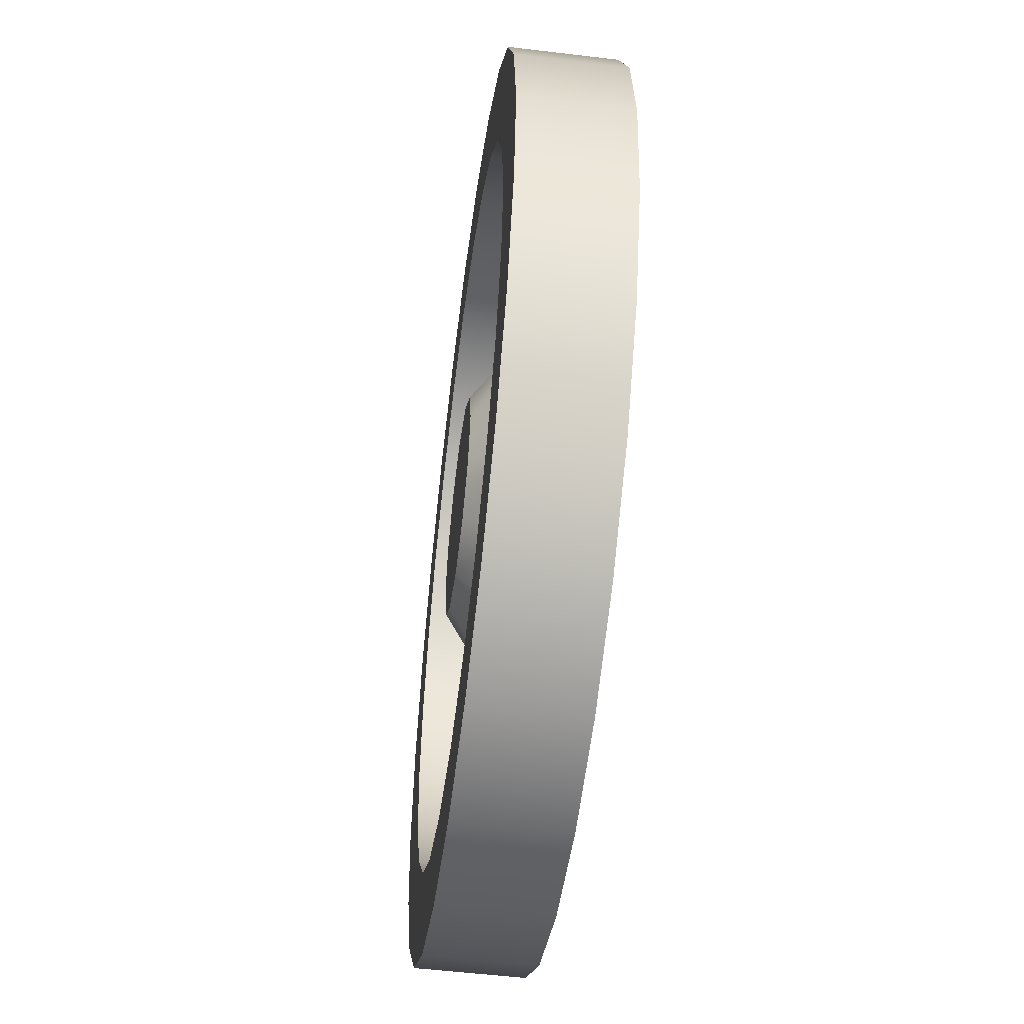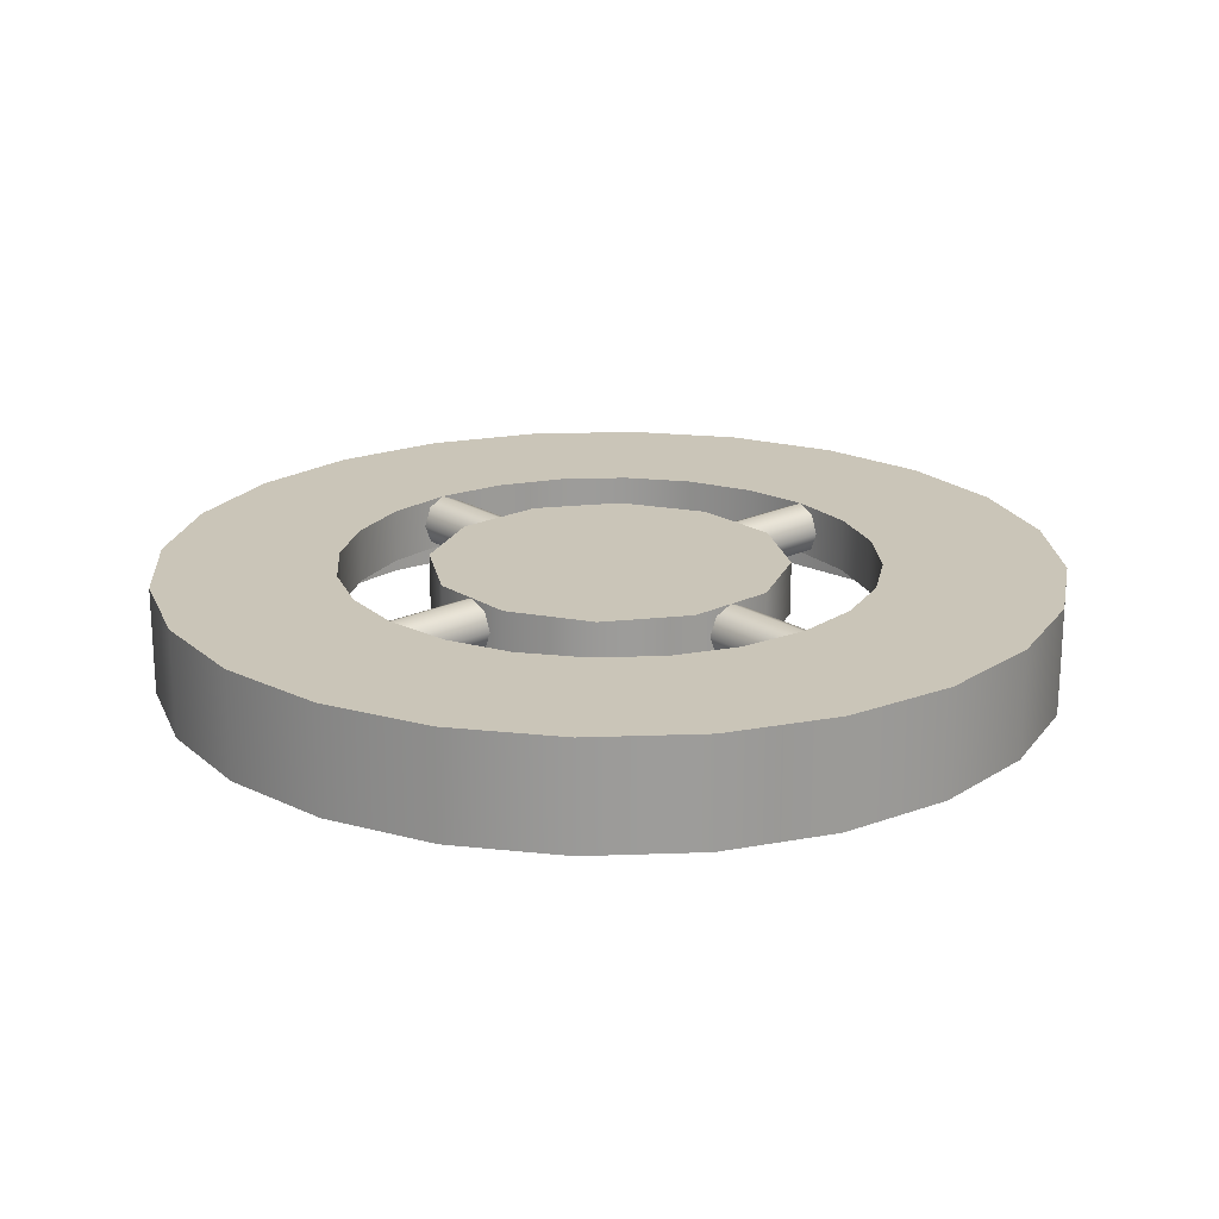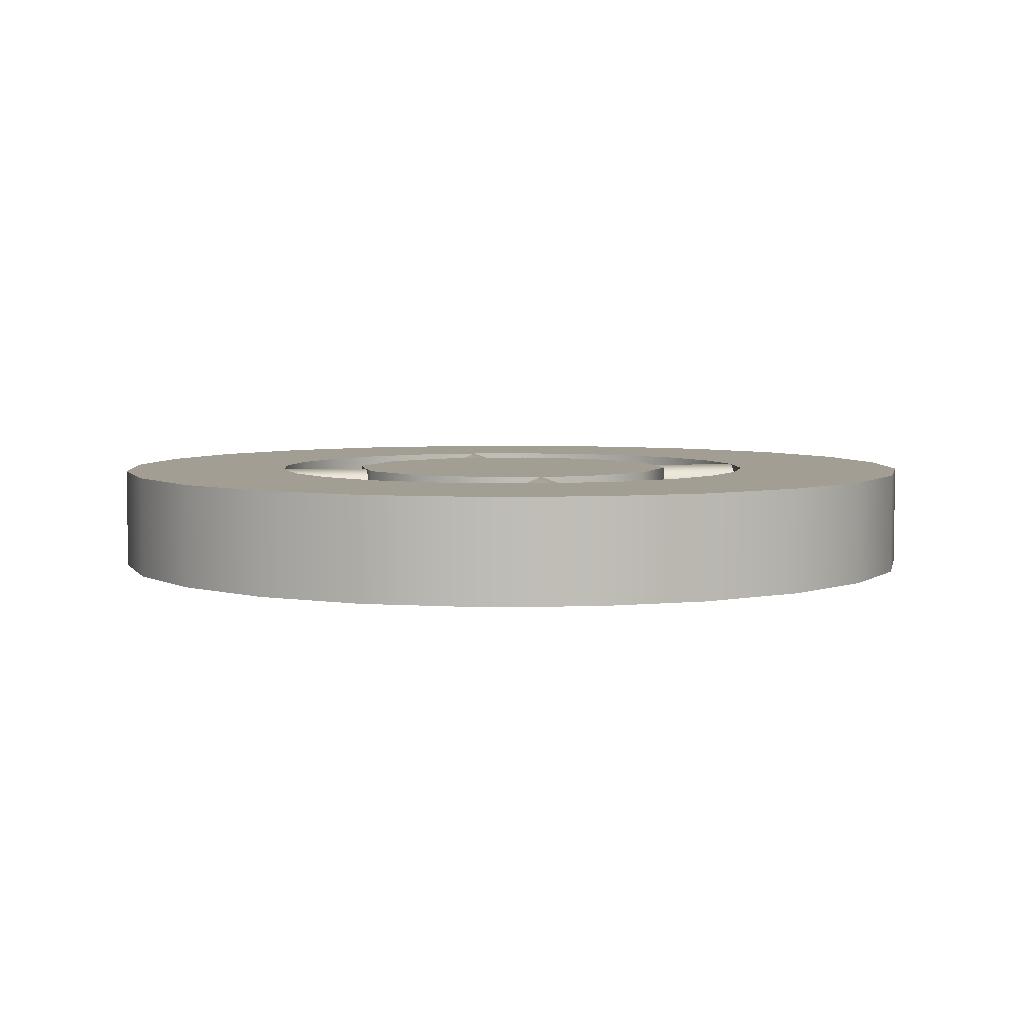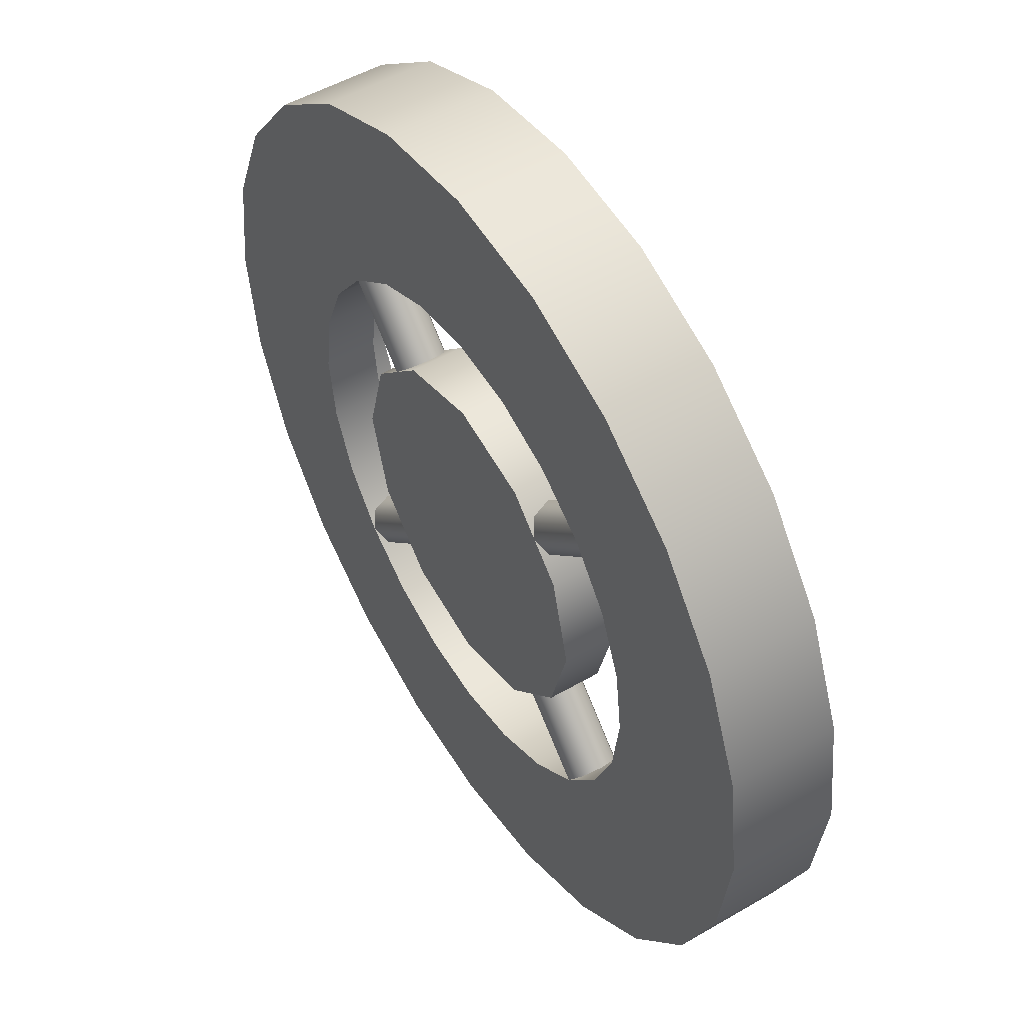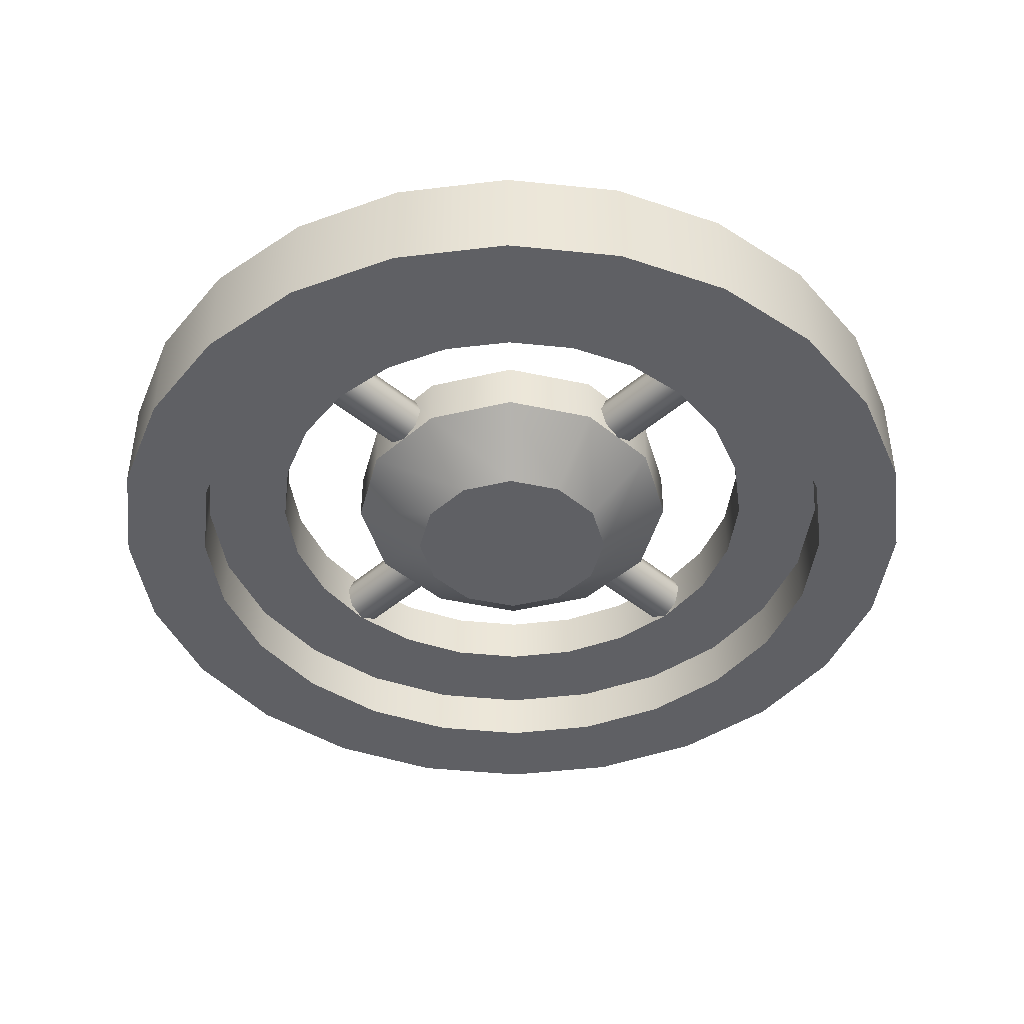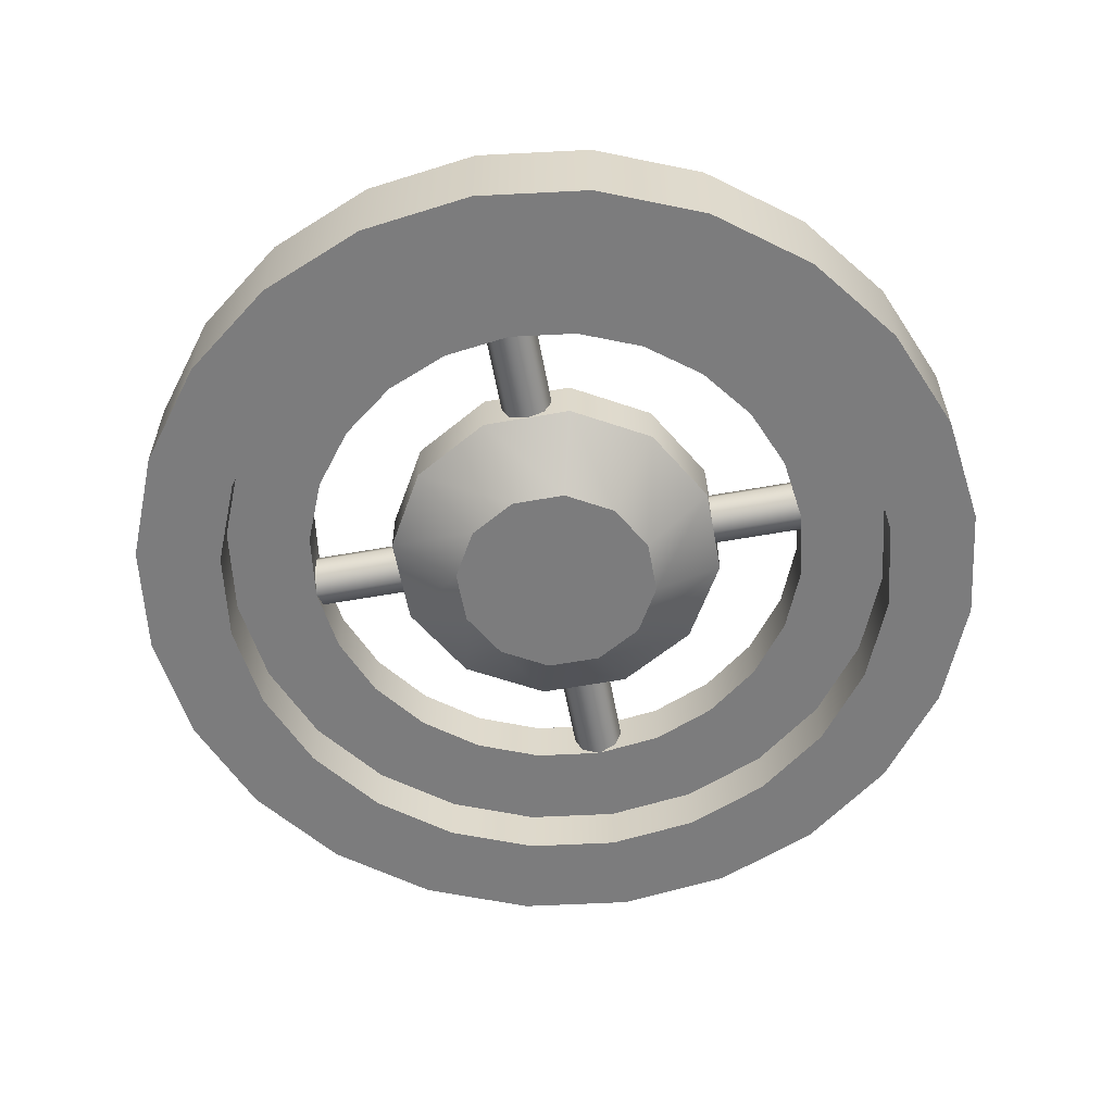
<metadata>
{"format":"obj","ext":"obj","renderer":"f3d","projection":"perspective","resolution":1024,"background":"white","views":[{"elev":-53.9,"azim":82.7,"up":"+Z"},{"elev":20.3,"azim":-86.3,"up":"+Y"},{"elev":5.0,"azim":124.4,"up":"+Y"},{"elev":50.8,"azim":-122.5,"up":"+Z"},{"elev":-43.5,"azim":90.6,"up":"+Y"},{"elev":-58.8,"azim":55.5,"up":"+Y"}]}
</metadata>
<code>
o base1
v 0.09475 0.9945 -0.076
v 0.08538 1 -0.08538
v 0.076 0.9945 -0.09475
v 0.07212 0.9812 -0.09863
v 0.076 0.968 -0.09475
v 0.08538 0.9625 -0.08538
v 0.09475 0.968 -0.076
v 0.09863 0.9812 -0.07212
v 0.1326 0.9625 -0.1326
v 0.122 0.968 -0.1407
v 0.1176 0.9812 -0.1441
v 0.122 0.9945 -0.1407
v 0.1326 1 -0.1326
v 0.1441 0.9812 -0.1176
v 0.1407 0.968 -0.122
v 0.1407 0.9945 -0.122
v 0.125 1 3.845e-17
v 0.1083 1 0.0625
v 0.0625 1 0.1083
v 0 1 0.125
v -0.0625 1 0.1083
v -0.1083 1 0.0625
v -0.125 1 5.376e-17
v -0.1083 1 -0.0625
v -0.0625 1 -0.1083
v 0 1 -0.125
v 0.0625 1 -0.1083
v 0.1083 1 -0.0625
v 0.125 0.9625 3.845e-17
v 0.1083 0.9625 0.0625
v 0.0625 0.9625 0.1083
v 0 0.9625 0.125
v -0.0625 0.9625 0.1083
v -0.1083 0.9625 0.0625
v -0.125 0.9625 5.376e-17
v -0.1083 0.9625 -0.0625
v -0.0625 0.9625 -0.1083
v 0 0.9625 -0.125
v 0.0625 0.9625 -0.1083
v 0.1083 0.9625 -0.0625
v 0.075 0.925 3.786e-17
v 0.06495 0.925 0.0375
v 0.0375 0.925 0.06495
v 0 0.925 0.075
v -0.0375 0.925 0.06495
v -0.06495 0.925 0.0375
v -0.075 0.925 4.705e-17
v -0.06495 0.925 -0.0375
v -0.0375 0.925 -0.06495
v 0 0.925 -0.075
v 0.0375 0.925 -0.06495
v 0.06495 0.925 -0.0375
v 0 1 3.861e-17
v 0 0.925 4.221e-17
v 0.221 1 -0.221
v 0.2706 1 -0.1562
v 0.3019 1 -0.08088
v 0.3125 1 1.778e-17
v 0.3019 1 0.08088
v 0.2706 1 0.1562
v 0.221 1 0.221
v 0.1562 1 0.2706
v 0.08088 1 0.3019
v 0 1 0.3125
v -0.08088 1 0.3019
v -0.1562 1 0.2706
v -0.221 1 0.221
v -0.2706 1 0.1562
v -0.3019 1 0.08088
v -0.3125 1 -3.773e-17
v -0.3019 1 -0.08088
v -0.2706 1 -0.1562
v -0.221 1 -0.221
v -0.1562 1 -0.2706
v -0.08088 1 -0.3019
v 0 1 -0.3125
v 0.08088 1 -0.3019
v 0.1562 1 -0.2706
v 0.221 0.925 -0.221
v 0.2706 0.925 -0.1562
v 0.3019 0.925 -0.08088
v 0.3125 0.925 4.553e-17
v 0.3019 0.925 0.08088
v 0.2706 0.925 0.1562
v 0.221 0.925 0.221
v 0.1562 0.925 0.2706
v 0.08088 0.925 0.3019
v 0 0.925 0.3125
v -0.08088 0.925 0.3019
v -0.1562 0.925 0.2706
v -0.221 0.925 0.221
v -0.2706 0.925 0.1562
v -0.3019 0.925 0.08088
v -0.3125 0.925 -9.978e-18
v -0.3019 0.925 -0.08088
v -0.2706 0.925 -0.1562
v -0.221 0.925 -0.221
v -0.1562 0.925 -0.2706
v -0.08088 0.925 -0.3019
v 0 0.925 -0.3125
v 0.08088 0.925 -0.3019
v 0.1562 0.925 -0.2706
v 0.1768 0.925 -0.1768
v 0.2165 0.925 -0.125
v 0.2415 0.925 -0.0647
v 0.25 0.925 1.778e-17
v 0.2415 0.925 0.0647
v 0.2165 0.925 0.125
v 0.1768 0.925 0.1768
v 0.125 0.925 0.2165
v 0.0647 0.925 0.2415
v 0 0.925 0.25
v -0.0647 0.925 0.2415
v -0.125 0.925 0.2165
v -0.1768 0.925 0.1768
v -0.2165 0.925 0.125
v -0.2415 0.925 0.0647
v -0.25 0.925 1.778e-17
v -0.2415 0.925 -0.0647
v -0.2165 0.925 -0.125
v -0.1768 0.925 -0.1768
v -0.125 0.925 -0.2165
v -0.0647 0.925 -0.2415
v 0 0.925 -0.25
v 0.0647 0.925 -0.2415
v 0.125 0.925 -0.2165
v 0.125 0.9625 -0.2165
v 0.0647 0.9625 -0.2415
v 0 0.9625 -0.25
v -0.0647 0.9625 -0.2415
v -0.125 0.9625 -0.2165
v -0.1768 0.9625 -0.1768
v -0.2165 0.9625 -0.125
v -0.2415 0.9625 -0.0647
v -0.25 0.9625 -9.978e-18
v -0.2415 0.9625 0.0647
v -0.2165 0.9625 0.125
v -0.1768 0.9625 0.1768
v -0.125 0.9625 0.2165
v -0.0647 0.9625 0.2415
v 0 0.9625 0.25
v 0.0647 0.9625 0.2415
v 0.125 0.9625 0.2165
v 0.1768 0.9625 0.1768
v 0.2165 0.9625 0.125
v 0.2415 0.9625 0.0647
v 0.25 0.9625 -9.978e-18
v 0.2415 0.9625 -0.0647
v 0.2165 0.9625 -0.125
v 0.1768 0.9625 -0.1768
v 0.1624 1 -0.09375
v 0.1326 1 -0.1326
v 0.09375 1 -0.1624
v 0.04853 1 -0.1811
v 0 1 -0.1875
v -0.04853 1 -0.1811
v -0.09375 1 -0.1624
v -0.1326 1 -0.1326
v -0.1624 1 -0.09375
v -0.1811 1 -0.04853
v -0.1875 1 -9.978e-18
v -0.1811 1 0.04853
v -0.1624 1 0.09375
v -0.1326 1 0.1326
v -0.09375 1 0.1624
v -0.04853 1 0.1811
v 0 1 0.1875
v 0.04853 1 0.1811
v 0.09375 1 0.1624
v 0.1326 1 0.1326
v 0.1624 1 0.09375
v 0.1811 1 0.04853
v 0.1875 1 1.778e-17
v 0.1811 1 -0.04853
v 0.09375 0.9625 -0.1624
v 0.04853 0.9625 -0.1811
v 0 0.9625 -0.1875
v -0.04853 0.9625 -0.1811
v -0.09375 0.9625 -0.1624
v -0.1326 0.9625 -0.1326
v -0.1624 0.9625 -0.09375
v -0.1811 0.9625 -0.04853
v -0.1875 0.9625 -9.978e-18
v -0.1811 0.9625 0.04853
v -0.1624 0.9625 0.09375
v -0.1326 0.9625 0.1326
v -0.09375 0.9625 0.1624
v -0.04853 0.9625 0.1811
v 0 0.9625 0.1875
v 0.04853 0.9625 0.1811
v 0.09375 0.9625 0.1624
v 0.1326 0.9625 0.1326
v 0.1624 0.9625 0.09375
v 0.1811 0.9625 0.04853
v 0.1875 0.9625 1.778e-17
v 0.1811 0.9625 -0.04853
v 0.1624 0.9625 -0.09375
v 0.1326 0.9625 -0.1326
v -0.09475 0.9945 0.076
v -0.08538 1 0.08538
v -0.076 0.9945 0.09475
v -0.07212 0.9812 0.09863
v -0.076 0.968 0.09475
v -0.08538 0.9625 0.08538
v -0.09475 0.968 0.076
v -0.09863 0.9812 0.07212
v -0.1326 0.9625 0.1326
v -0.122 0.968 0.1407
v -0.1176 0.9812 0.1441
v -0.122 0.9945 0.1407
v -0.1326 1 0.1326
v -0.1441 0.9812 0.1176
v -0.1407 0.968 0.122
v -0.1407 0.9945 0.122
v 0.09475 0.9945 0.076
v 0.08538 1 0.08538
v 0.076 0.9945 0.09475
v 0.07212 0.9812 0.09863
v 0.076 0.968 0.09475
v 0.08538 0.9625 0.08538
v 0.09475 0.968 0.076
v 0.09863 0.9812 0.07212
v 0.1326 0.9625 0.1326
v 0.122 0.968 0.1407
v 0.1176 0.9812 0.1441
v 0.122 0.9945 0.1407
v 0.1326 1 0.1326
v 0.1441 0.9812 0.1176
v 0.1407 0.968 0.122
v 0.1407 0.9945 0.122
v -0.09475 0.9945 -0.076
v -0.08538 1 -0.08538
v -0.076 0.9945 -0.09475
v -0.07212 0.9812 -0.09863
v -0.076 0.968 -0.09475
v -0.08538 0.9625 -0.08538
v -0.09475 0.968 -0.076
v -0.09863 0.9812 -0.07212
v -0.1326 0.9625 -0.1326
v -0.122 0.968 -0.1407
v -0.1176 0.9812 -0.1441
v -0.122 0.9945 -0.1407
v -0.1326 1 -0.1326
v -0.1441 0.9812 -0.1176
v -0.1407 0.968 -0.122
v -0.1407 0.9945 -0.122
g base1_mesh1_auv
f 1 8 14 16
f 9 15 7 6
f 10 9 6 5
f 11 10 5 4
f 12 11 4 3
f 13 12 3 2
f 15 14 8 7
f 16 13 2 1
f 17 53 18
f 18 53 19
f 19 53 20
f 20 53 21
f 21 53 22
f 22 53 23
f 23 53 24
f 24 53 25
f 25 53 26
f 26 53 27
f 27 53 28
f 28 53 17
f 29 41 52 40
f 30 42 41 29
f 31 43 42 30
f 32 44 43 31
f 33 45 44 32
f 34 46 45 33
f 35 47 46 34
f 36 48 47 35
f 37 49 48 36
f 38 50 49 37
f 39 51 50 38
f 40 52 51 39
f 55 152 151 56
f 56 151 174 57
f 57 174 173 58
f 58 173 172 59
f 59 172 171 60
f 60 171 170 61
f 61 170 169 62
f 62 169 168 63
f 63 168 167 64
f 64 167 166 65
f 65 166 165 66
f 66 165 164 67
f 67 164 163 68
f 68 163 162 69
f 69 162 161 70
f 70 161 160 71
f 71 160 159 72
f 72 159 158 73
f 73 158 157 74
f 74 157 156 75
f 75 156 155 76
f 76 155 154 77
f 77 154 153 78
f 78 153 152 55
f 103 150 127 126
f 104 149 150 103
f 105 148 149 104
f 106 147 148 105
f 107 146 147 106
f 108 145 146 107
f 109 144 145 108
f 110 143 144 109
f 111 142 143 110
f 112 141 142 111
f 113 140 141 112
f 114 139 140 113
f 115 138 139 114
f 116 137 138 115
f 117 136 137 116
f 118 135 136 117
f 119 134 135 118
f 120 133 134 119
f 121 132 133 120
f 122 131 132 121
f 123 130 131 122
f 124 129 130 123
f 125 128 129 124
f 126 127 128 125
f 199 206 212 214
f 207 213 205 204
f 208 207 204 203
f 209 208 203 202
f 210 209 202 201
f 211 210 201 200
f 213 212 206 205
f 214 211 200 199
f 215 216 227 230
f 216 217 226 227
f 217 218 225 226
f 218 219 224 225
f 219 220 223 224
f 220 221 229 223
f 221 222 228 229
f 230 228 222 215
f 231 232 243 246
f 232 233 242 243
f 233 234 241 242
f 234 235 240 241
f 235 236 239 240
f 236 237 245 239
f 237 238 244 245
f 246 244 238 231
f 17 29 40 28
f 18 30 29 17
f 19 31 30 18
f 20 32 31 19
f 21 33 32 20
f 22 34 33 21
f 23 35 34 22
f 24 36 35 23
f 25 37 36 24
f 26 38 37 25
f 27 39 38 26
f 28 40 39 27
f 41 54 52
f 42 54 41
f 43 54 42
f 44 54 43
f 45 54 44
f 46 54 45
f 47 54 46
f 48 54 47
f 49 54 48
f 50 54 49
f 51 54 50
f 52 54 51
f 55 79 102 78
f 56 80 79 55
f 57 81 80 56
f 58 82 81 57
f 59 83 82 58
f 60 84 83 59
f 61 85 84 60
f 62 86 85 61
f 63 87 86 62
f 64 88 87 63
f 65 89 88 64
f 66 90 89 65
f 67 91 90 66
f 68 92 91 67
f 69 93 92 68
f 70 94 93 69
f 71 95 94 70
f 72 96 95 71
f 73 97 96 72
f 74 98 97 73
f 75 99 98 74
f 76 100 99 75
f 77 101 100 76
f 78 102 101 77
f 127 175 176 128
f 128 176 177 129
f 129 177 178 130
f 130 178 179 131
f 131 179 180 132
f 132 180 181 133
f 133 181 182 134
f 134 182 183 135
f 135 183 184 136
f 136 184 185 137
f 137 185 186 138
f 138 186 187 139
f 139 187 188 140
f 140 188 189 141
f 141 189 190 142
f 142 190 191 143
f 143 191 192 144
f 144 192 193 145
f 145 193 194 146
f 146 194 195 147
f 147 195 196 148
f 148 196 197 149
f 149 197 198 150
f 150 198 175 127
f 79 103 126 102
f 80 104 103 79
f 81 105 104 80
f 82 106 105 81
f 83 107 106 82
f 84 108 107 83
f 85 109 108 84
f 86 110 109 85
f 87 111 110 86
f 88 112 111 87
f 89 113 112 88
f 90 114 113 89
f 91 115 114 90
f 92 116 115 91
f 93 117 116 92
f 94 118 117 93
f 95 119 118 94
f 96 120 119 95
f 97 121 120 96
f 98 122 121 97
f 99 123 122 98
f 100 124 123 99
f 101 125 124 100
f 102 126 125 101
f 151 197 196 174
f 152 198 197 151
f 153 175 198 152
f 154 176 175 153
f 155 177 176 154
f 156 178 177 155
f 157 179 178 156
f 158 180 179 157
f 159 181 180 158
f 160 182 181 159
f 161 183 182 160
f 162 184 183 161
f 163 185 184 162
f 164 186 185 163
f 165 187 186 164
f 166 188 187 165
f 167 189 188 166
f 168 190 189 167
f 169 191 190 168
f 170 192 191 169
f 171 193 192 170
f 172 194 193 171
f 173 195 194 172
f 174 196 195 173

</code>
